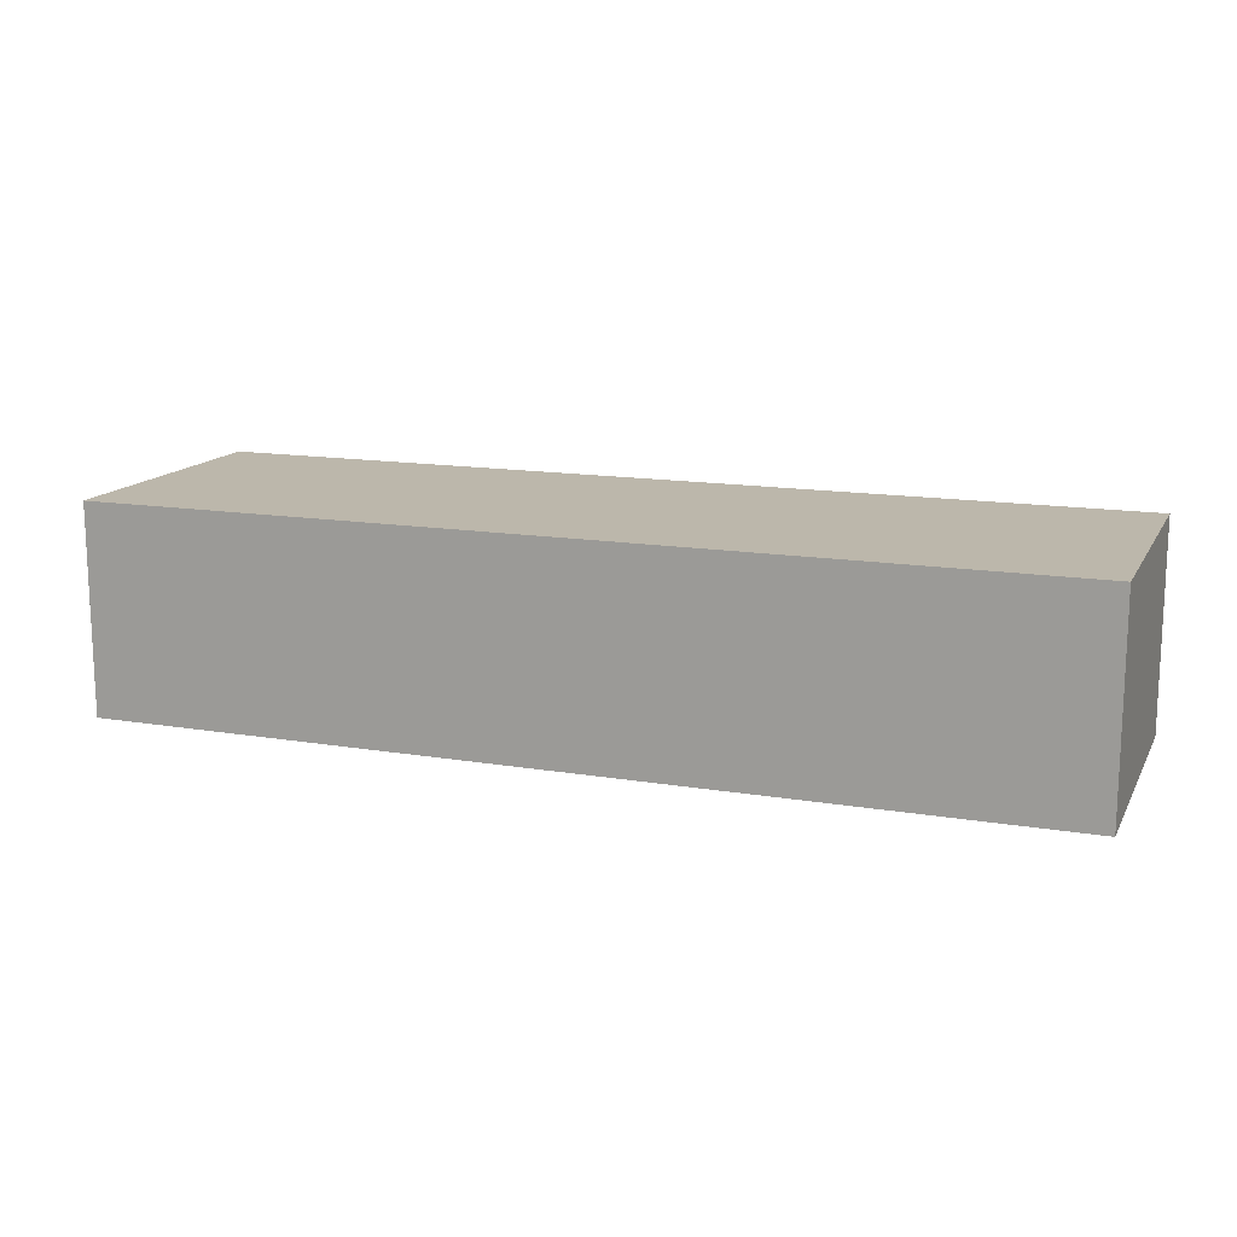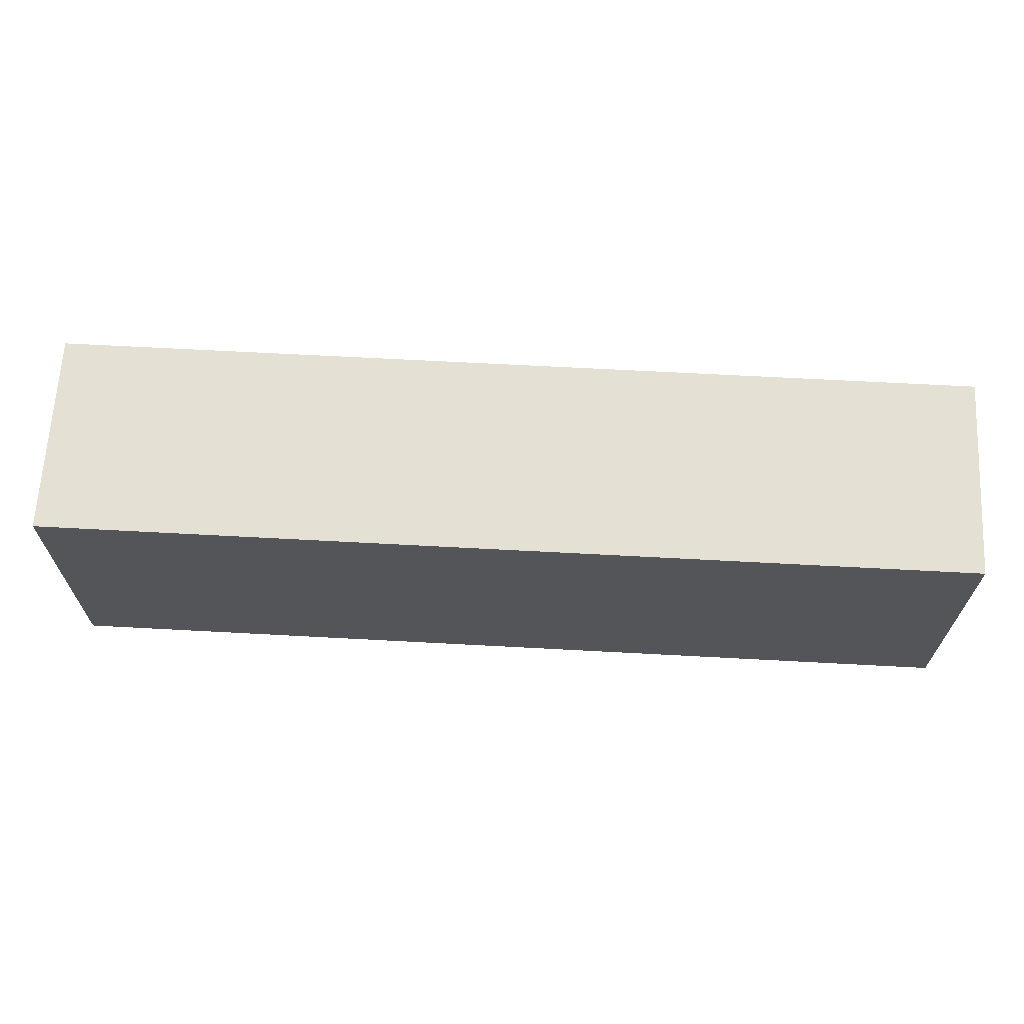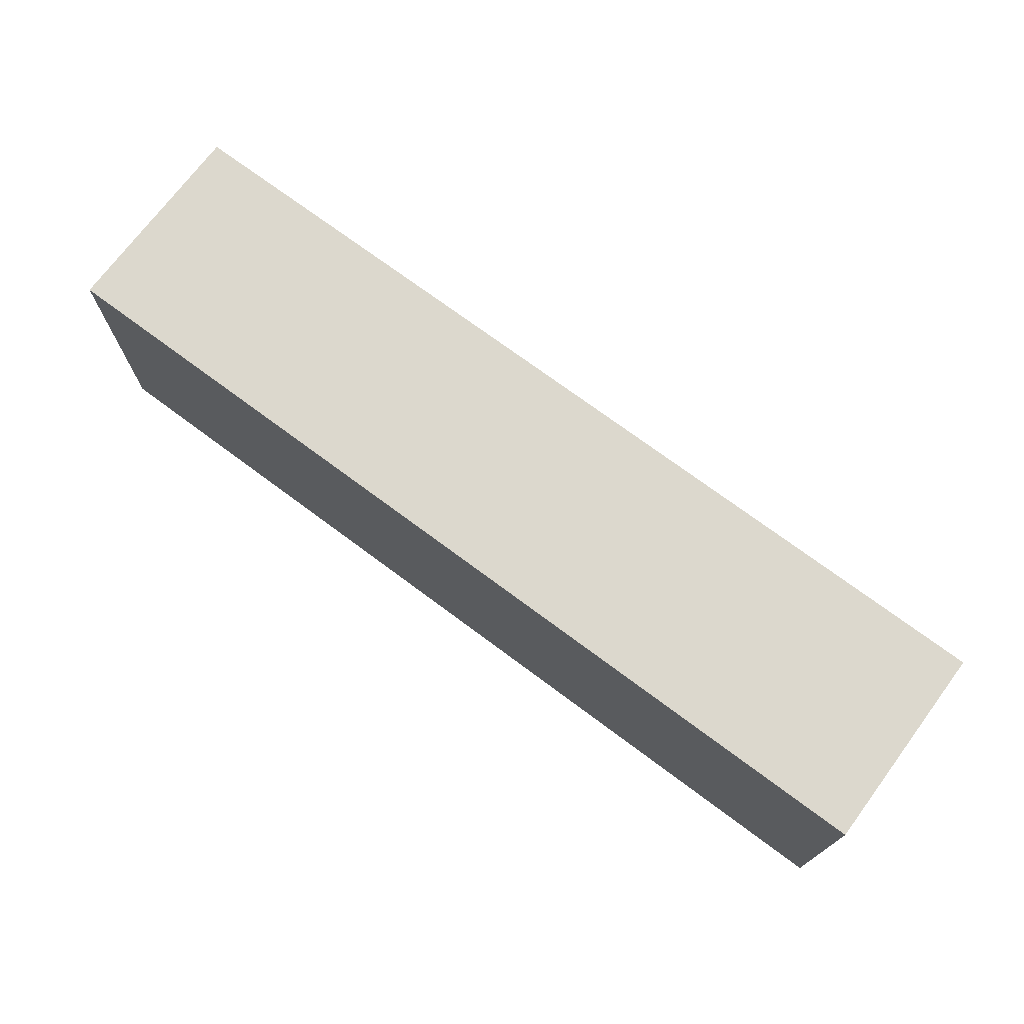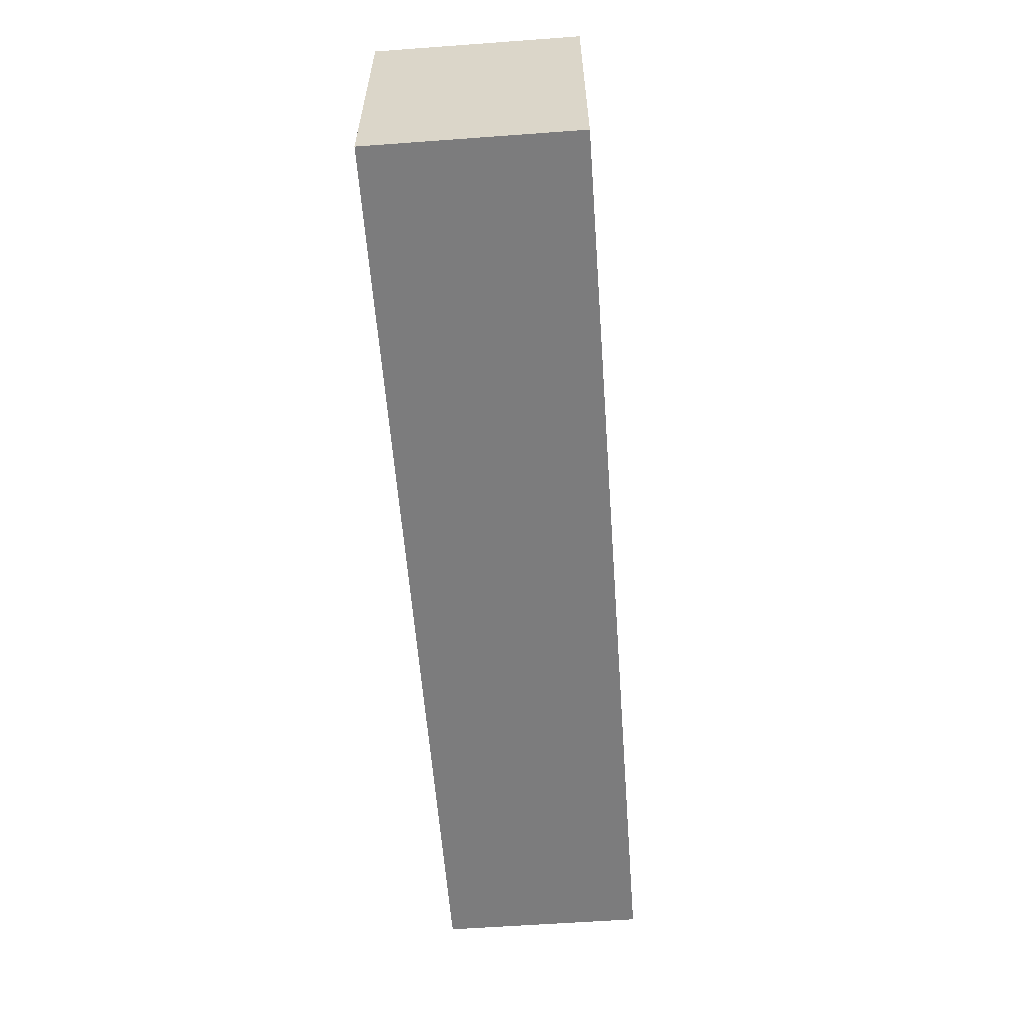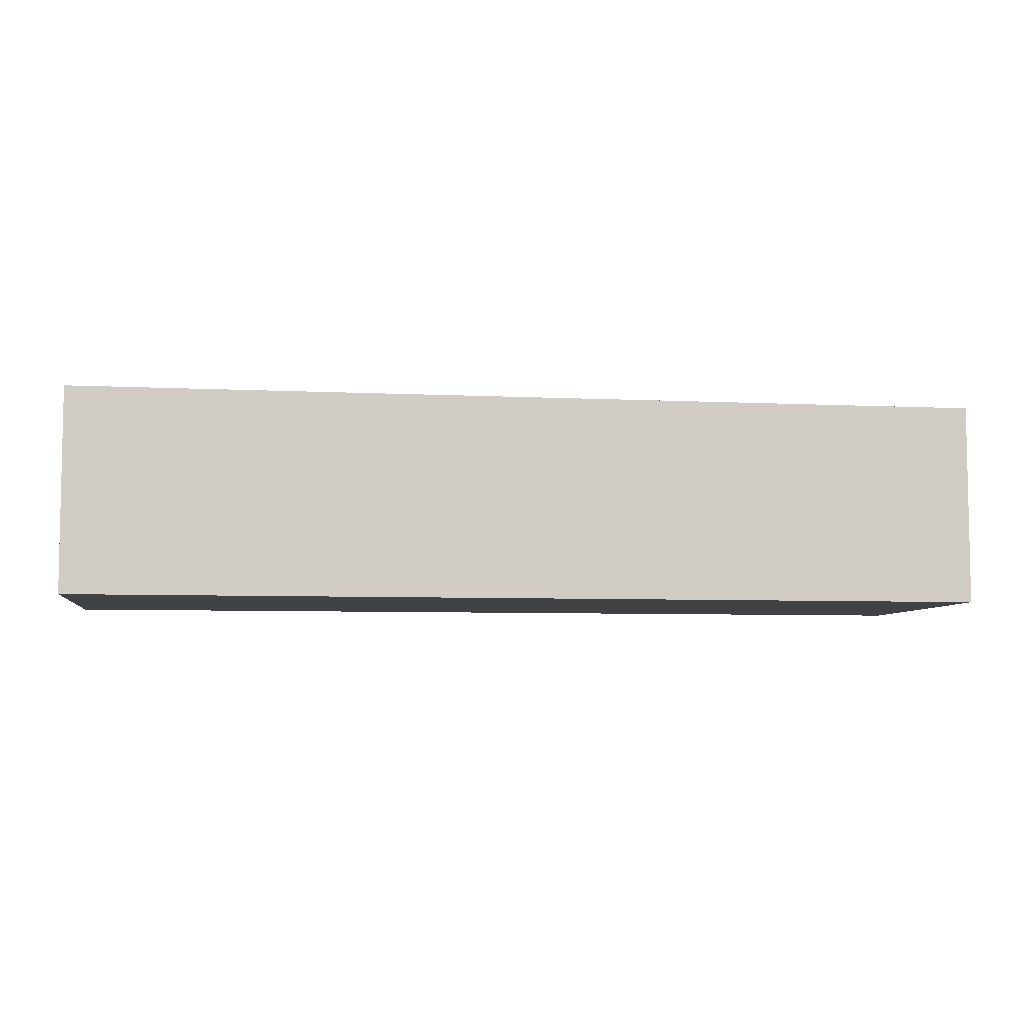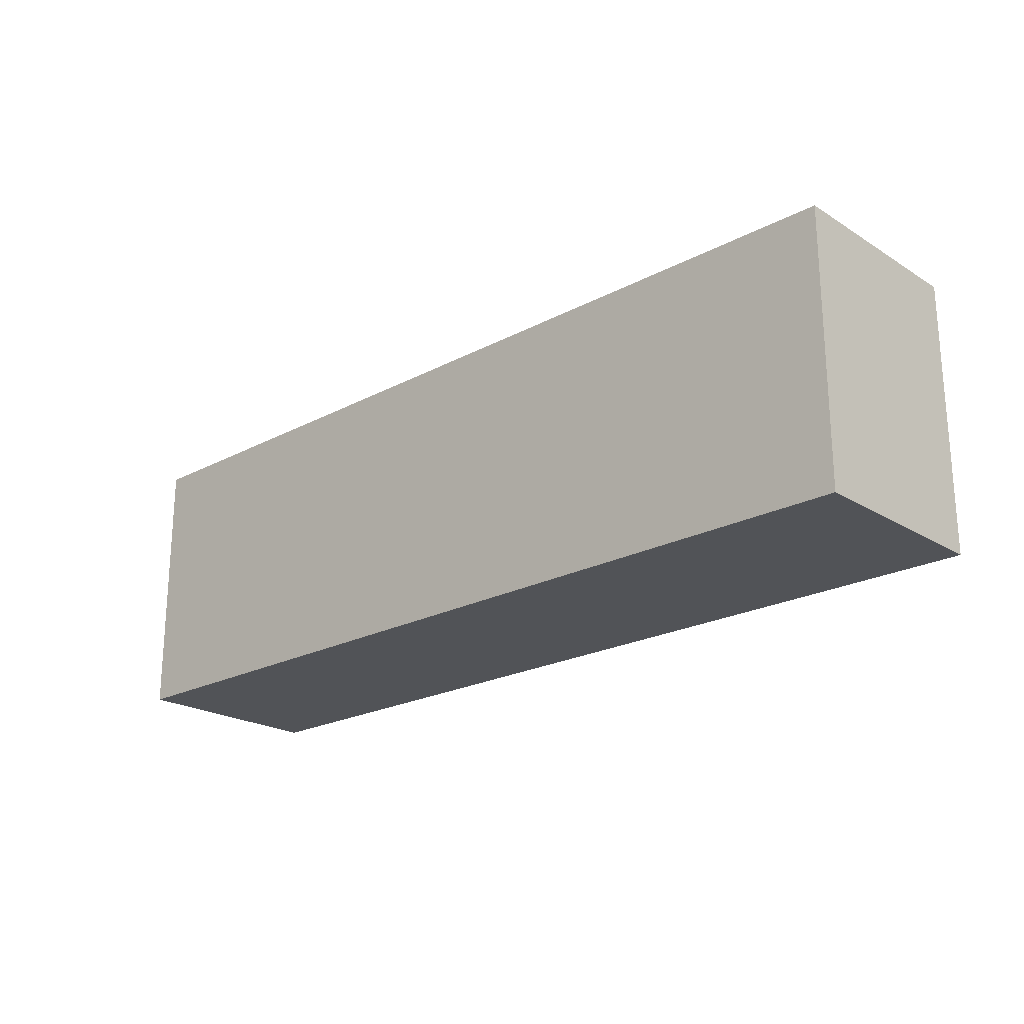
<metadata>
{"format":"obj","ext":"obj","renderer":"f3d","projection":"perspective","resolution":1024,"background":"white","views":[{"elev":14.3,"azim":20.1,"up":"+Z"},{"elev":65.9,"azim":3.1,"up":"+Y"},{"elev":72.5,"azim":-143.3,"up":"+Y"},{"elev":-58.8,"azim":94.3,"up":"+Y"},{"elev":-6.3,"azim":171.7,"up":"+Z"},{"elev":-21.8,"azim":-137.1,"up":"+Y"}]}
</metadata>
<code>
v  -0.4996 -0.1766 -0.1297
v  -0.4996 0.1723 -0.1297
v  0.5004 0.1723 -0.1297
v  0.5004 -0.1766 -0.1297
v  -0.4996 -0.1766 0.1283
v  0.5004 -0.1766 0.1283
v  0.5004 0.1723 0.1283
v  -0.4996 0.1723 0.1283
v  0.6692 -0.1766 -0.1297
v  0.6692 0.1723 -0.1297
v  0.6692 0.1723 0.1283
v  0.6692 -0.1766 0.1283
g Node_parallel
f 1 2 3
f 3 4 1
f 5 6 7
f 7 8 5
f 1 4 6
f 6 5 1
f 9 10 11
f 11 12 9
f 3 2 8
f 8 7 3
f 2 1 5
f 5 8 2
f 4 3 10
f 10 9 4
f 7 6 12
f 12 11 7
f 6 4 9
f 9 12 6
f 3 7 11
f 11 10 3

</code>
